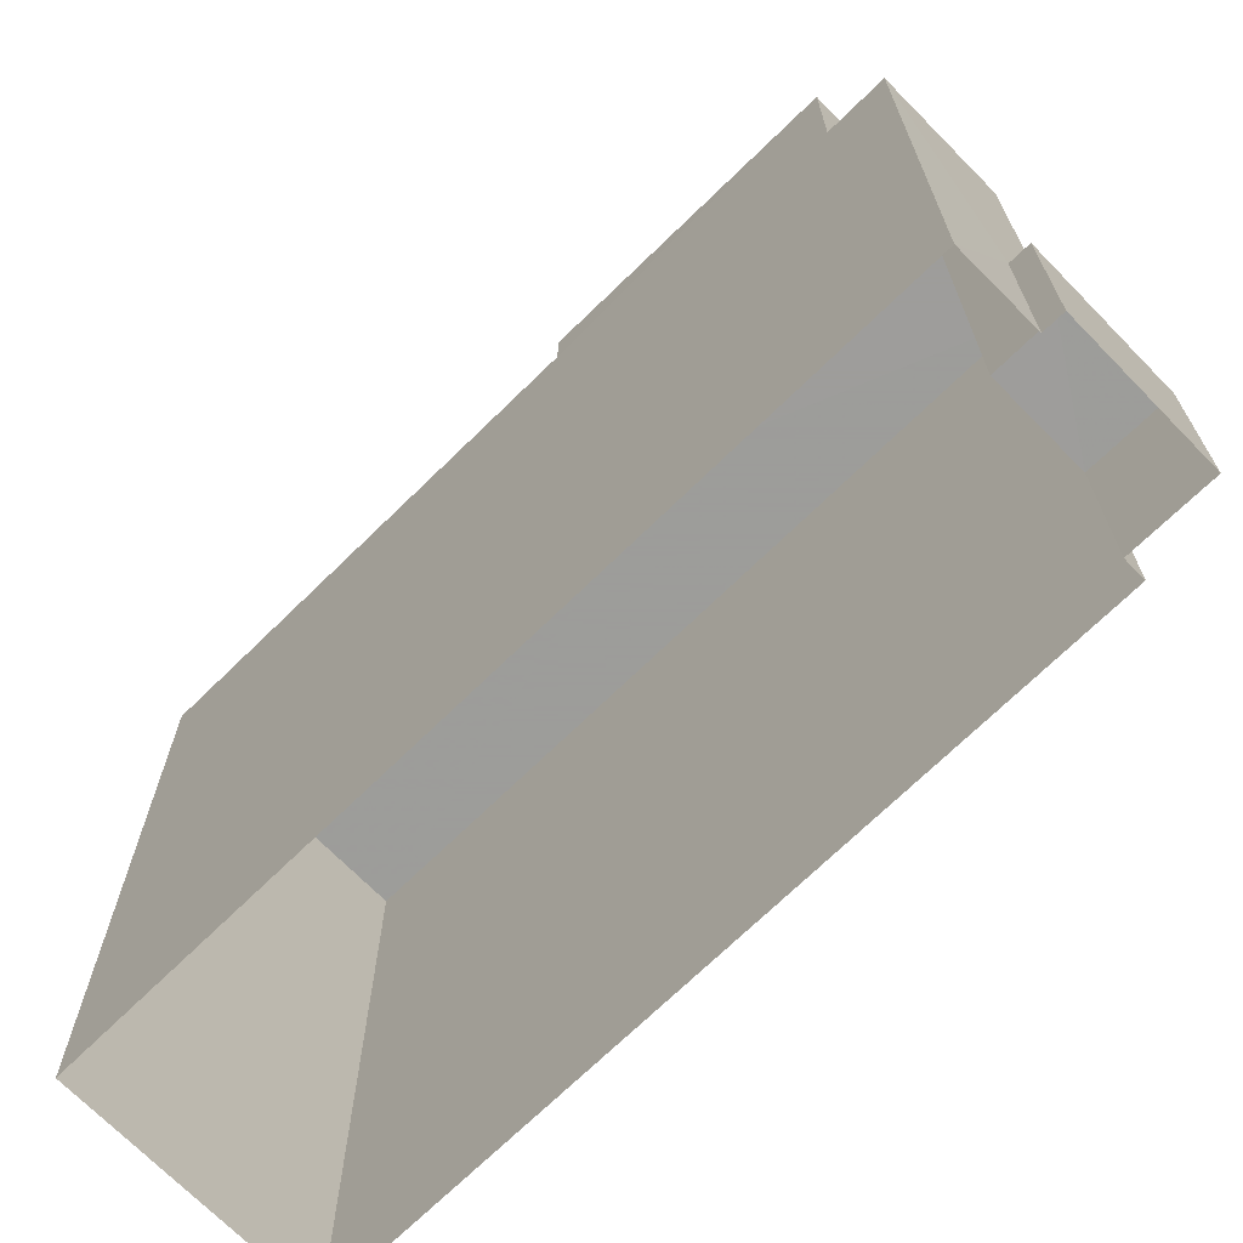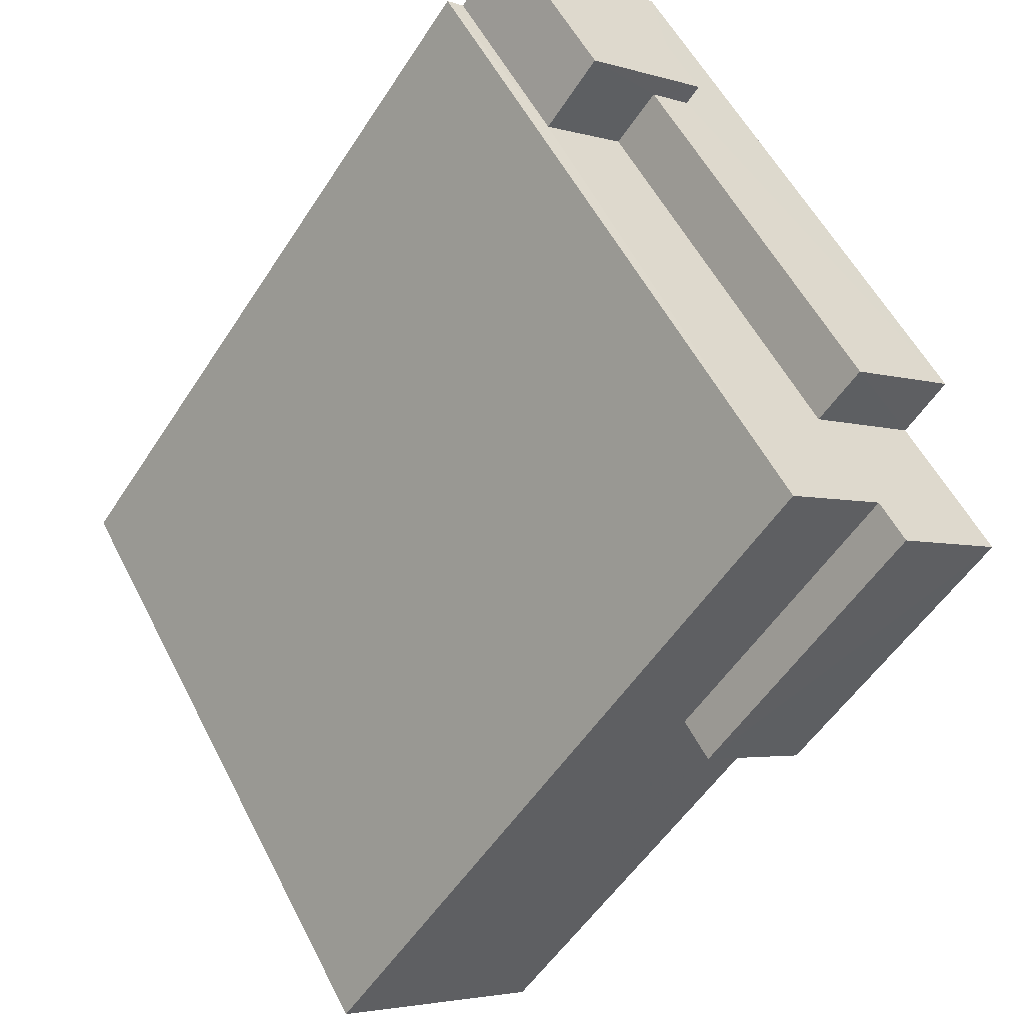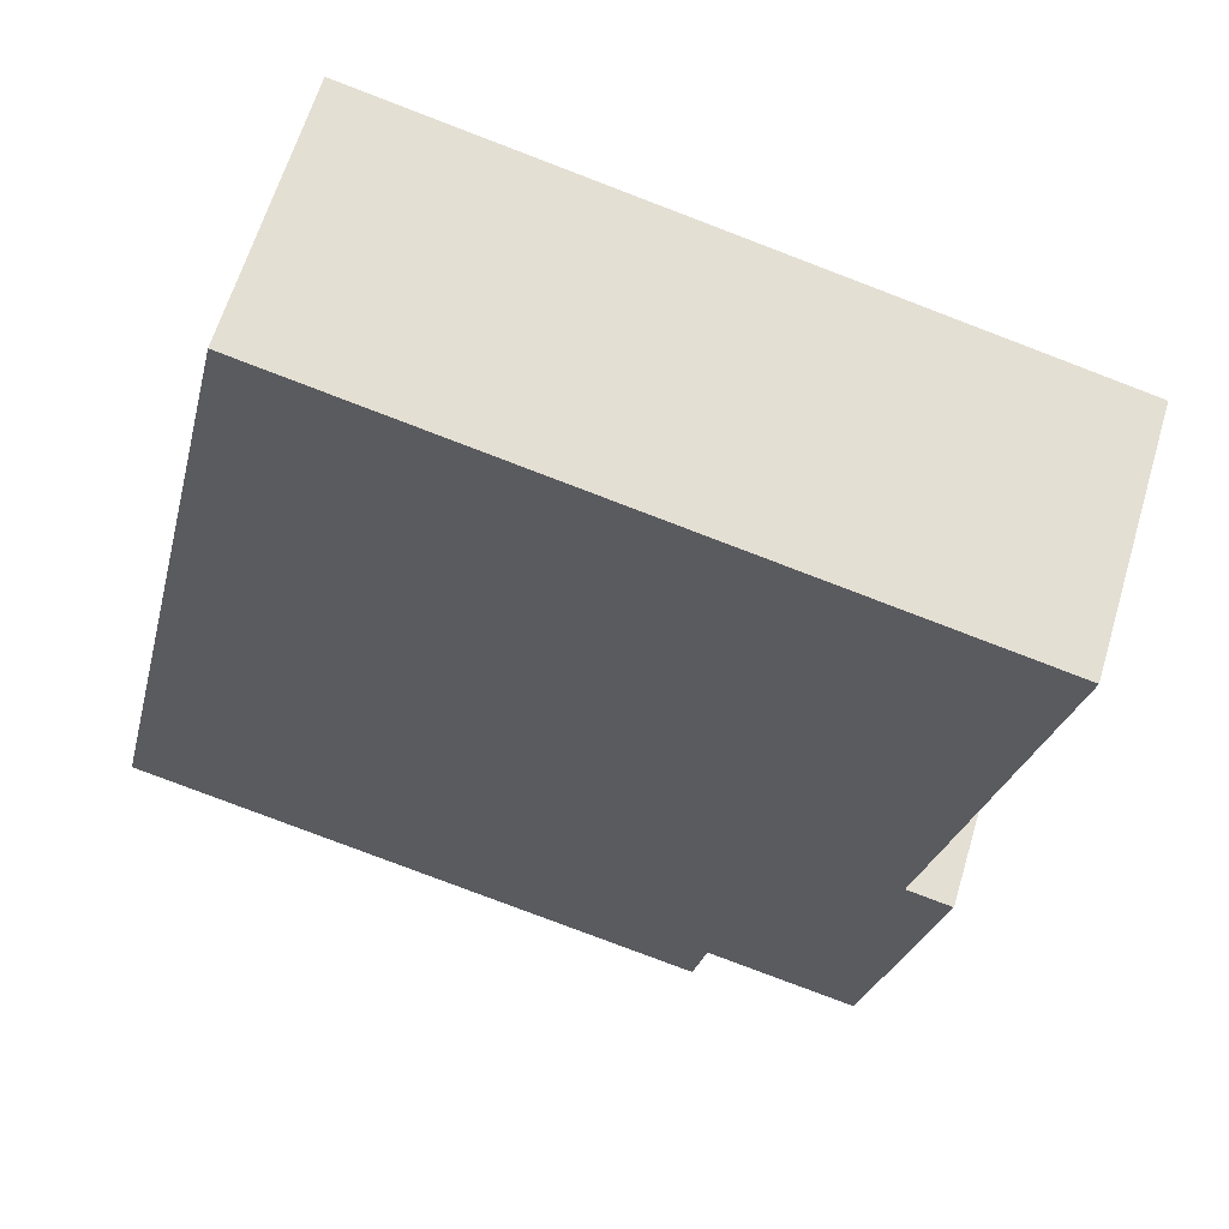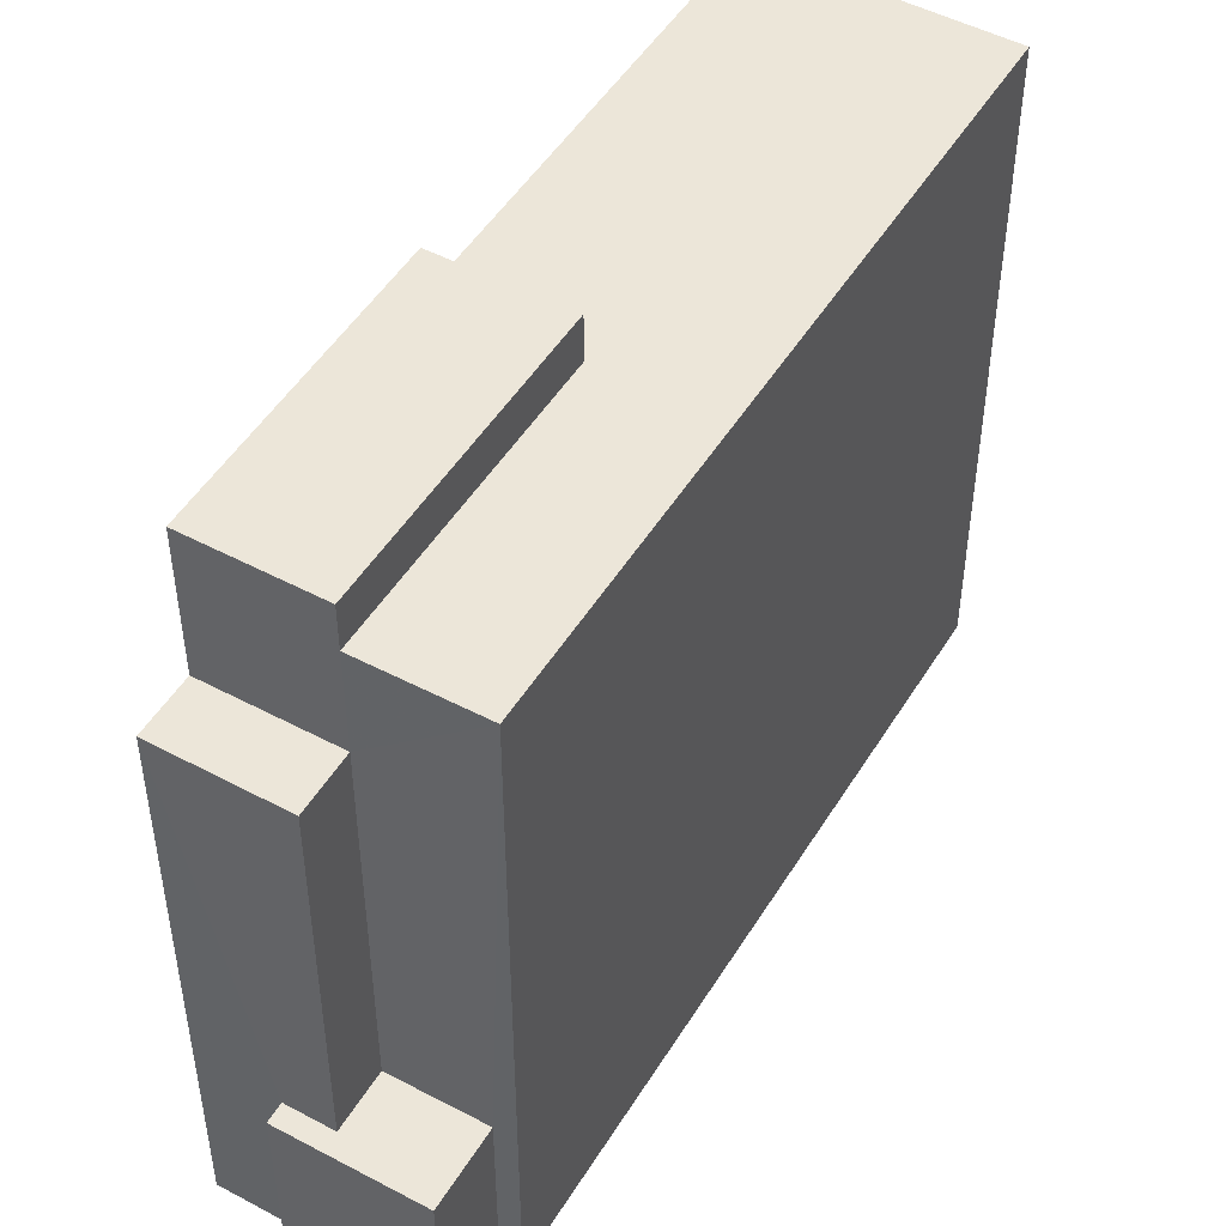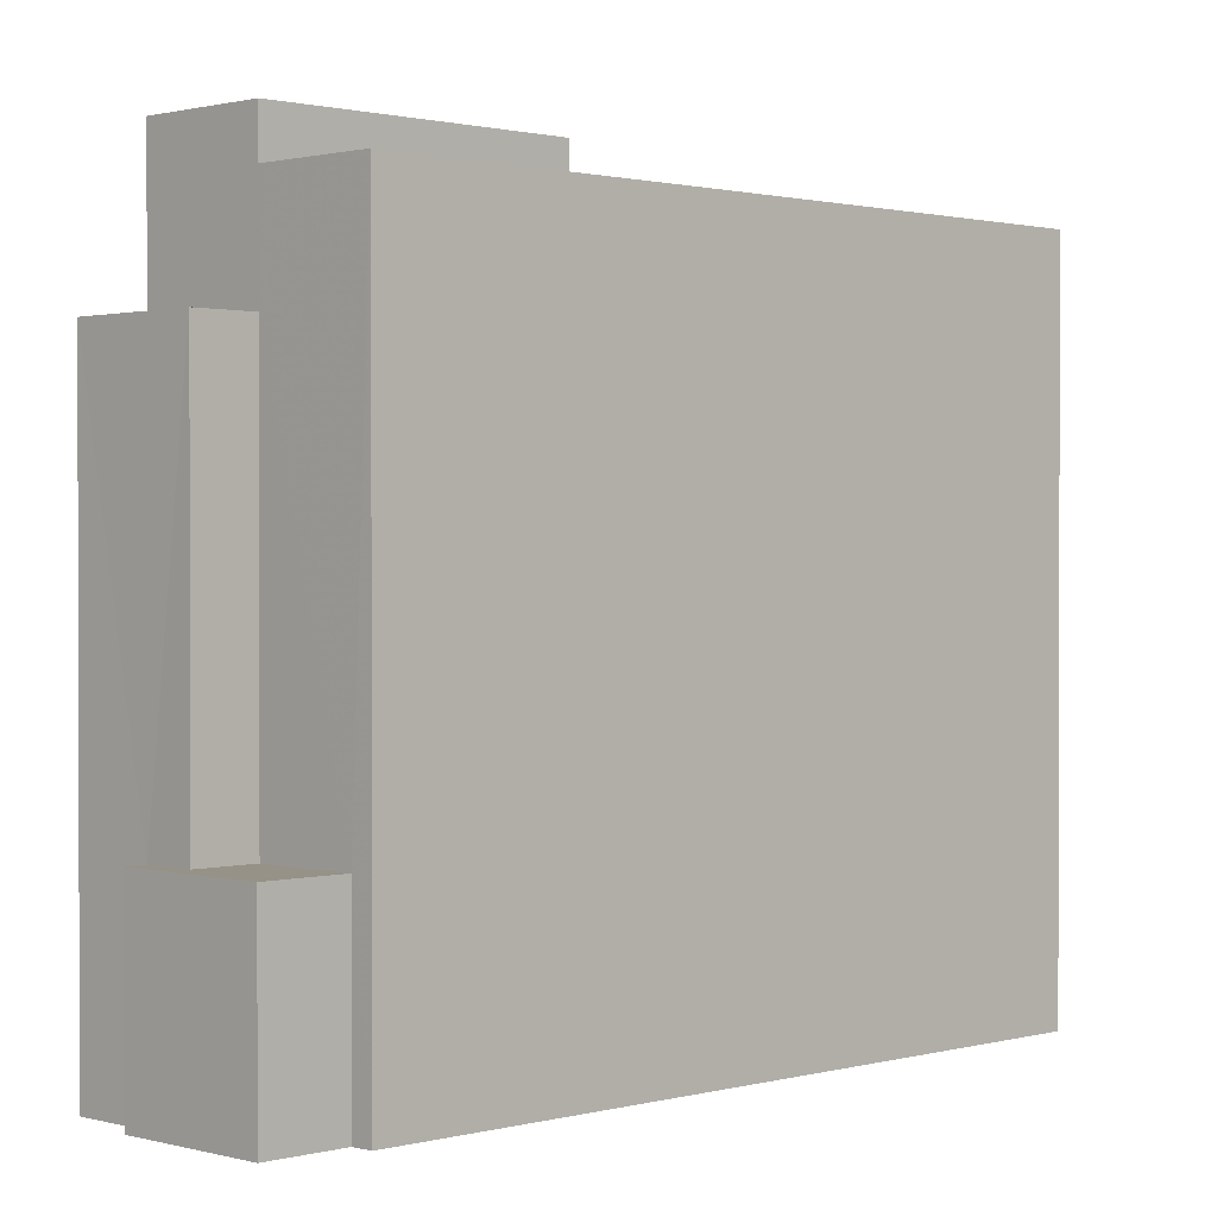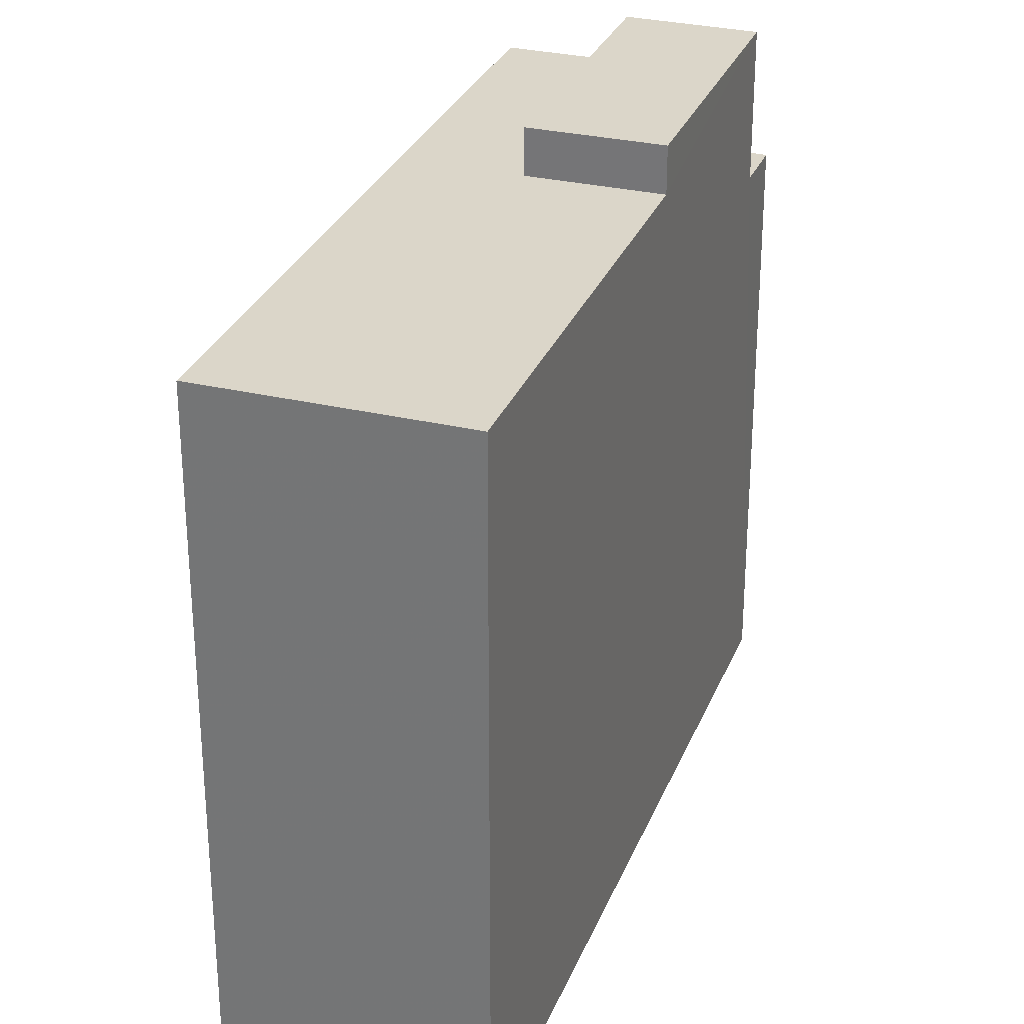
<metadata>
{"format":"obj","ext":"obj","renderer":"f3d","projection":"perspective","resolution":1024,"background":"white","views":[{"elev":-70.3,"azim":97.8,"up":"+Z"},{"elev":54.9,"azim":-26.7,"up":"+Y"},{"elev":-79.5,"azim":-110.8,"up":"+Y"},{"elev":49.2,"azim":173.8,"up":"+Z"},{"elev":1.0,"azim":-171.7,"up":"+Z"},{"elev":29.8,"azim":-17.4,"up":"+Z"}]}
</metadata>
<code>
v -3.736e+05 -1.046e+05 25.26
v -3.736e+05 -1.046e+05 25.26
v -3.736e+05 -1.046e+05 25.26
v -3.736e+05 -1.047e+05 25.26
v -3.736e+05 -1.046e+05 25.26
v -3.736e+05 -1.046e+05 25.26
v -3.736e+05 -1.046e+05 25.26
v -3.736e+05 -1.046e+05 25.26
v -3.736e+05 -1.046e+05 31.48
v -3.736e+05 -1.046e+05 31.48
v -3.736e+05 -1.046e+05 31.48
v -3.736e+05 -1.046e+05 31.48
v -3.736e+05 -1.046e+05 31.48
v -3.736e+05 -1.046e+05 31.48
v -3.736e+05 -1.046e+05 44.34
v -3.736e+05 -1.046e+05 44.34
v -3.736e+05 -1.046e+05 44.34
v -3.736e+05 -1.046e+05 44.34
v -3.736e+05 -1.046e+05 47.79
v -3.736e+05 -1.046e+05 47.79
v -3.736e+05 -1.046e+05 47.79
v -3.736e+05 -1.046e+05 47.79
v -3.736e+05 -1.047e+05 47.79
v -3.736e+05 -1.046e+05 47.79
v -3.736e+05 -1.046e+05 49.31
v -3.736e+05 -1.046e+05 49.31
v -3.736e+05 -1.046e+05 49.31
v -3.736e+05 -1.046e+05 49.31
f 1 2 3
f 3 2 4
f 4 2 5
f 6 2 7
f 6 7 8
f 5 2 6
f 9 10 11
f 10 12 11
f 11 13 14
f 11 12 13
f 15 16 17
f 18 15 17
f 19 20 21
f 20 22 21
f 21 23 24
f 21 22 23
f 25 26 27
f 25 28 26
f 21 26 28
f 19 21 28
f 12 8 7
f 12 10 8
f 6 8 10
f 9 6 10
f 21 27 26
f 21 24 27
f 23 3 4
f 23 22 3
f 5 9 16
f 16 9 17
f 5 6 9
f 17 9 11
f 22 1 3
f 22 20 1
f 2 12 7
f 2 13 12
f 23 4 24
f 25 27 24
f 24 4 5
f 15 5 16
f 15 25 24
f 15 24 5
f 2 1 13
f 1 20 13
f 14 13 18
f 18 19 15
f 15 19 25
f 25 19 28
f 18 20 19
f 13 20 18
f 14 18 17
f 11 14 17

</code>
